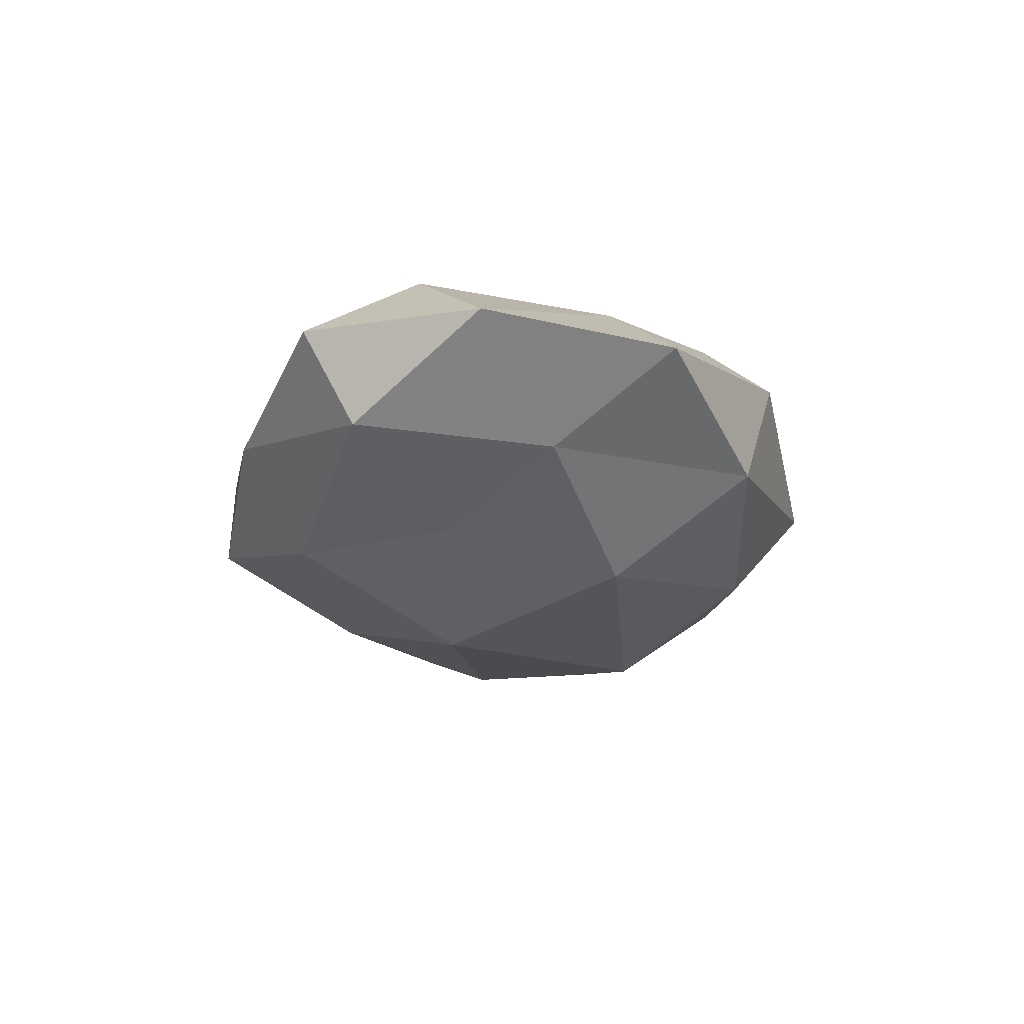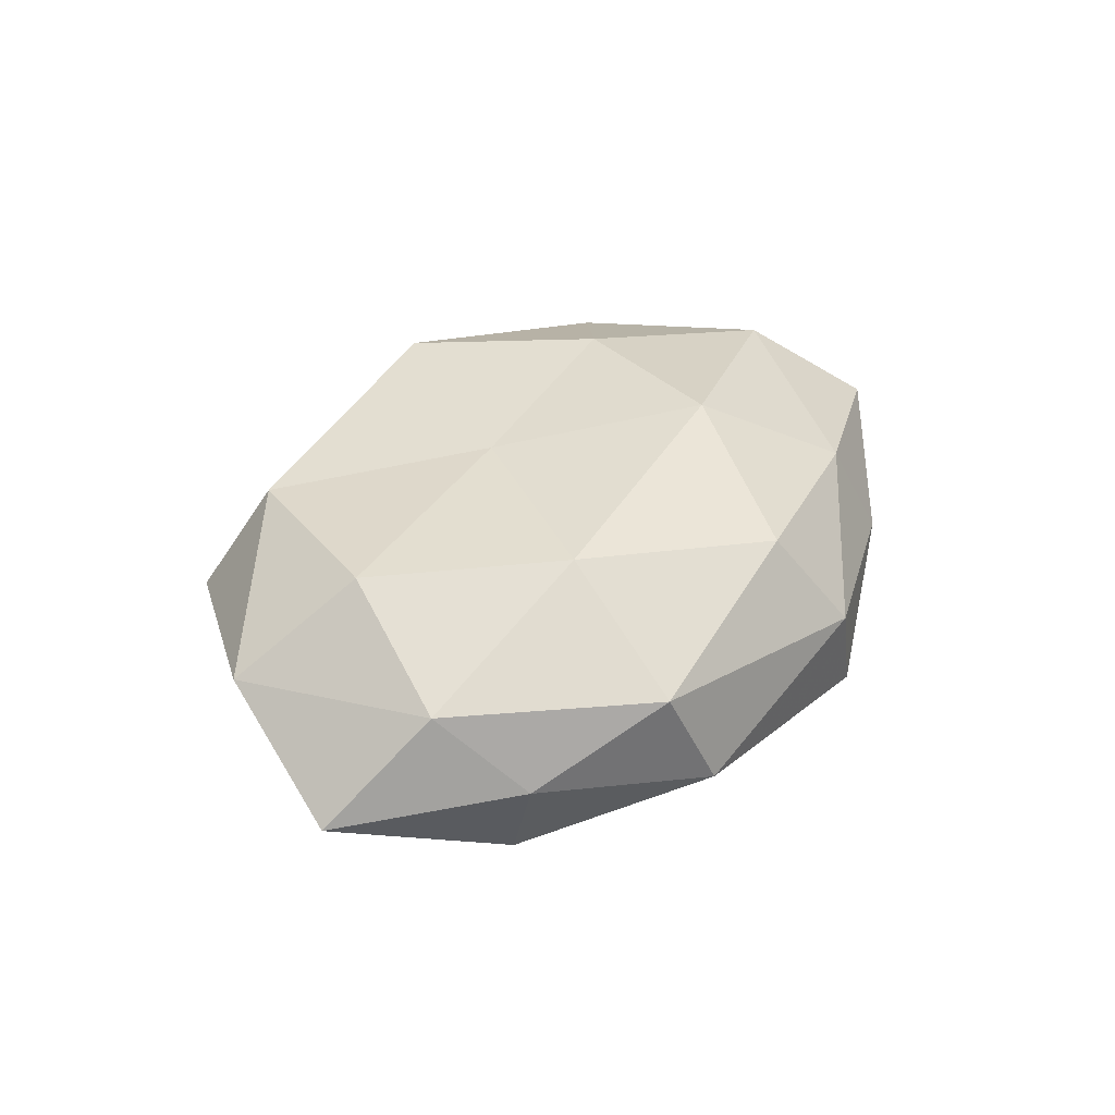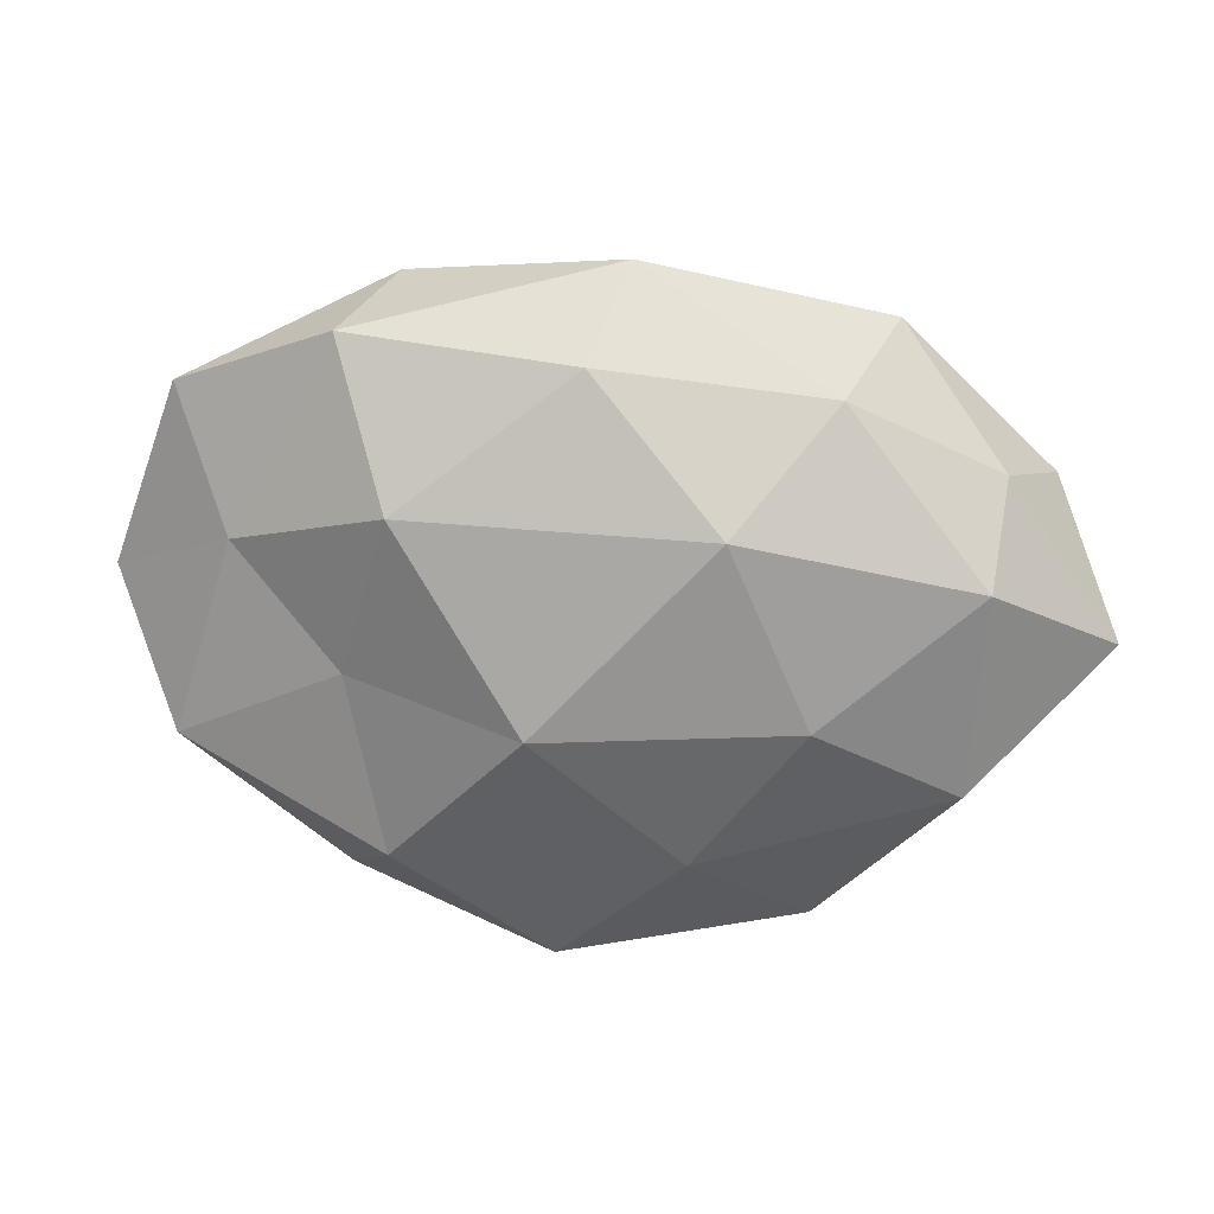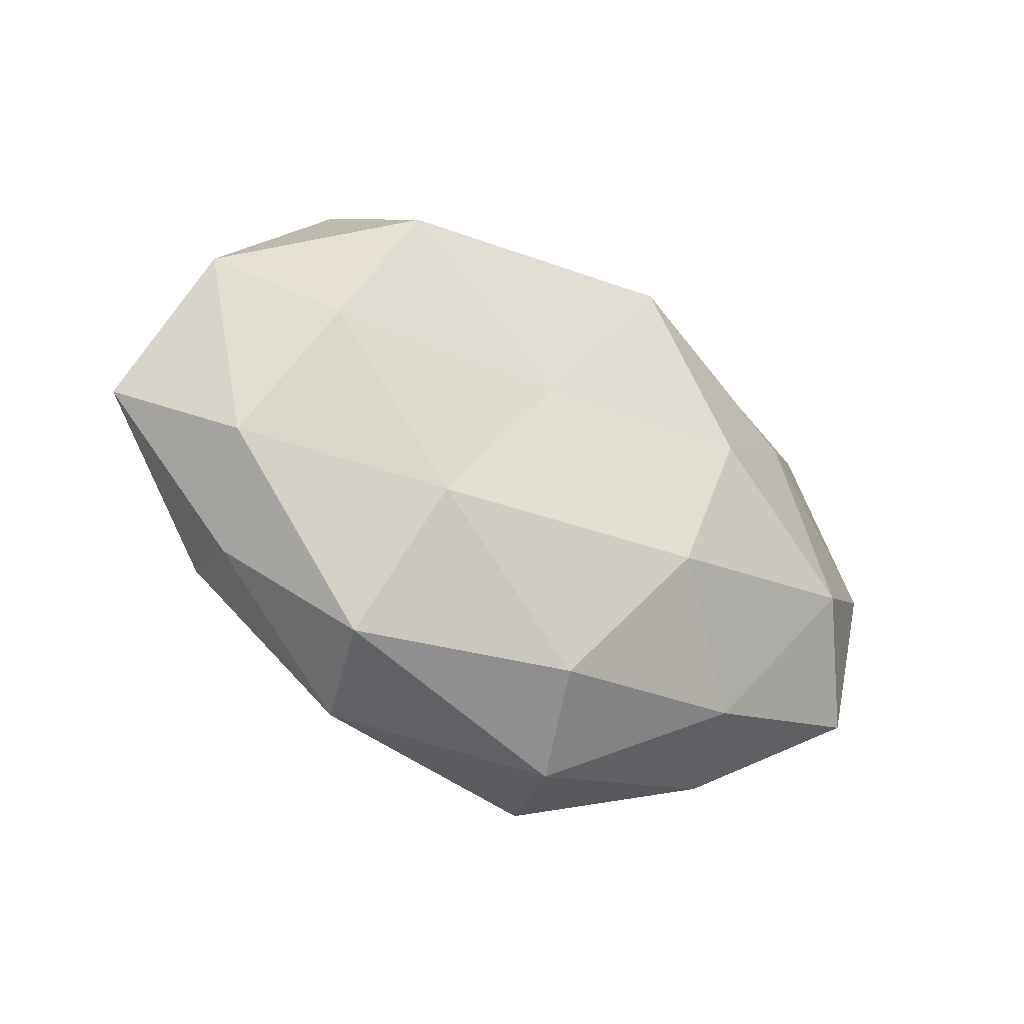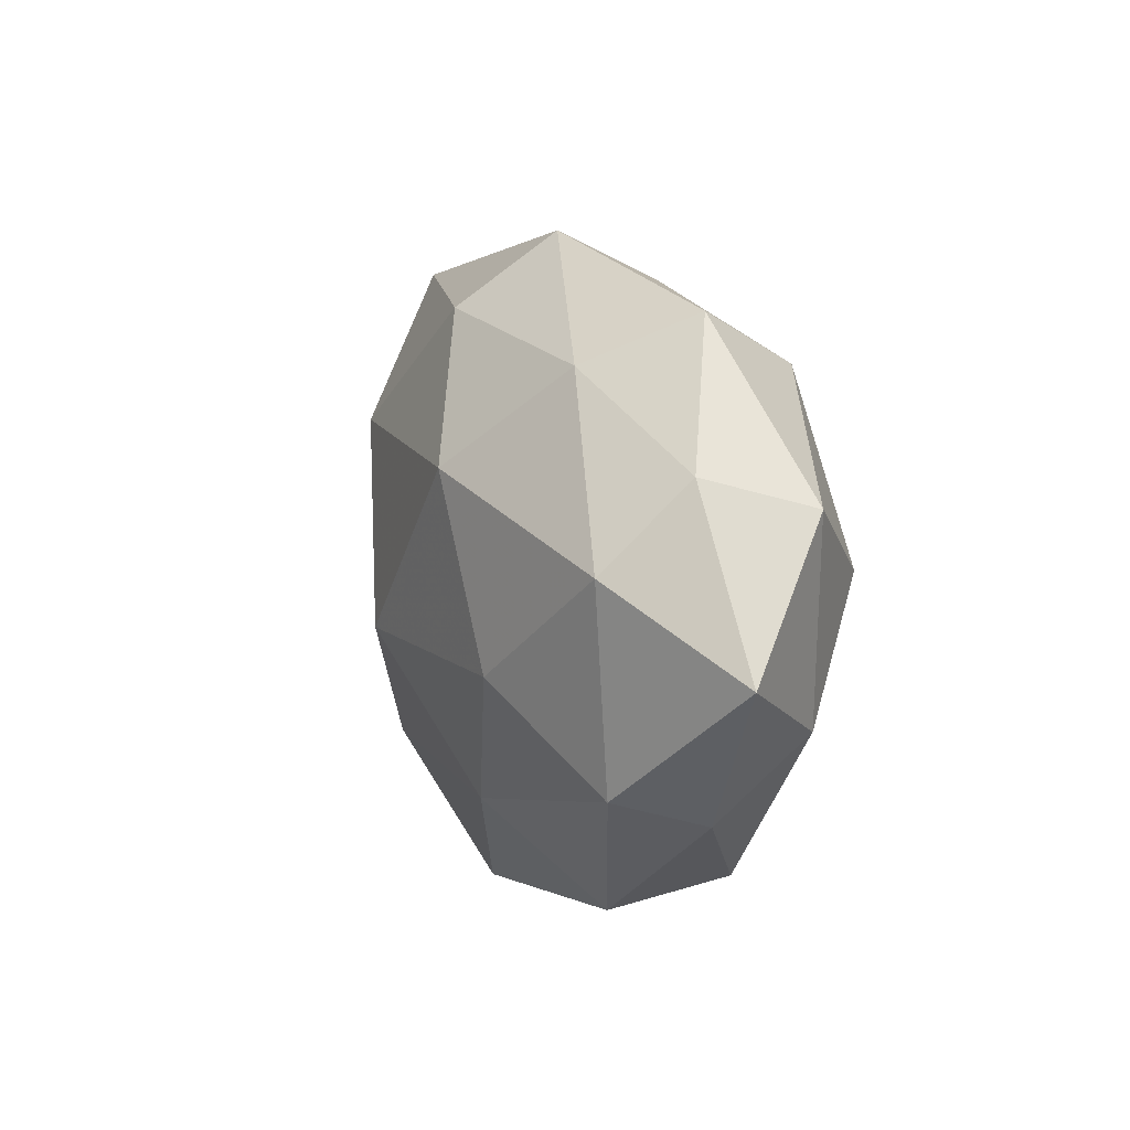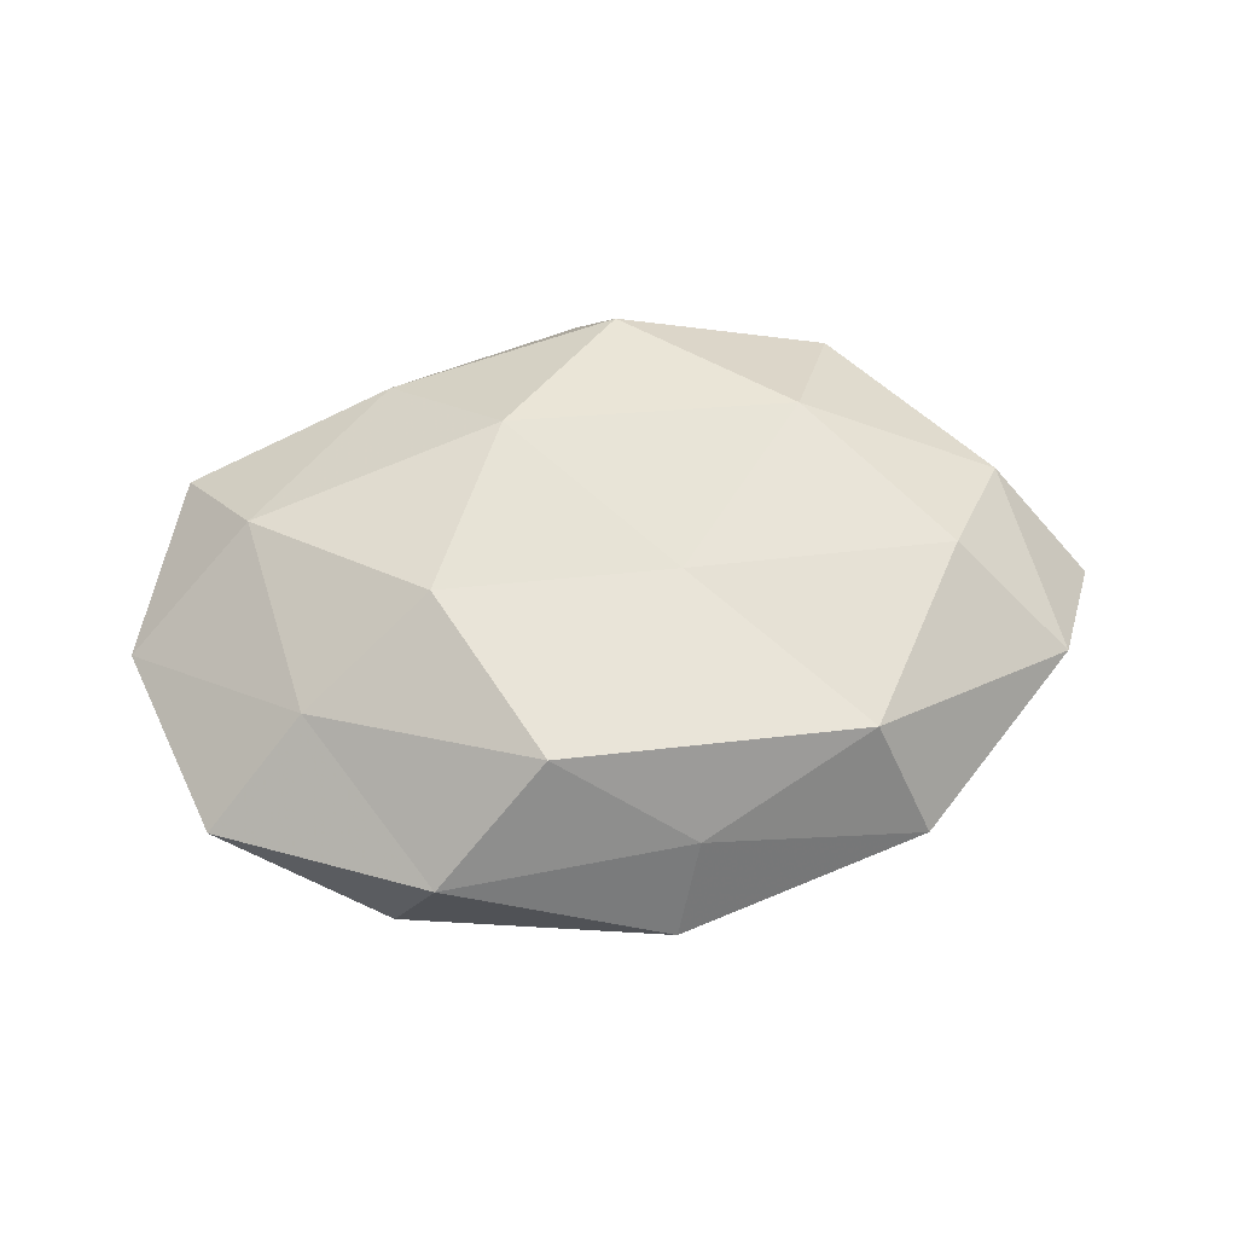
<metadata>
{"format":"obj","ext":"obj","renderer":"f3d","projection":"perspective","resolution":1024,"background":"white","views":[{"elev":-20.9,"azim":96.0,"up":"+Z"},{"elev":36.8,"azim":-59.7,"up":"+Z"},{"elev":20.7,"azim":-175.3,"up":"+Y"},{"elev":-32.7,"azim":-33.5,"up":"+Y"},{"elev":11.1,"azim":-110.5,"up":"+Y"},{"elev":58.9,"azim":174.9,"up":"+Z"}]}
</metadata>
<code>
v -0.02158 -0.01503 0.0181
v -0.02485 0.02618 -0.00952
v 0.02897 -0.03153 -0.002464
v -0.006313 0.005437 0.0176
v 0.02138 0.01523 -0.01862
v -0.02292 -0.03462 -0.004886
v 0.005425 -0.03893 -0.008609
v 0.0473 0.02407 0.0003596
v -0.04852 0.01374 0.007754
v 0.02454 -0.02724 0.009913
v -0.02242 -0.006972 -0.01894
v -0.04045 -0.02044 -0.0001801
v -0.025 0.02546 0.01547
v -0.04427 -0.01015 0.009241
v 0.0229 -0.02463 -0.01463
v 0.05552 0.00209 0.002553
v -0.002311 -0.03142 0.01465
v 0.03577 0.01584 0.01069
v 0.04006 0.009069 -0.00843
v -0.03071 0.03201 0.002661
v -0.02737 -0.0307 0.008033
v 0.0209 0.006465 0.01859
v 0.0472 -0.01398 -0.007566
v 0.007015 -0.007386 -0.0225
v -0.01342 0.01438 -0.02092
v 0.02739 -0.003934 -0.01359
v -0.03642 0.004686 0.01767
v 0.01182 -0.01401 0.02003
v 0.04877 -0.01999 0.004041
v 0.009899 0.02735 0.01732
v -0.002768 0.03901 -0.003254
v 0.001295 0.03033 -0.01416
v 0.02276 0.03553 0.005196
v -0.05523 -0.002377 -0.002365
v -0.005615 0.03347 0.007592
v 0.02793 0.03211 -0.008358
v -0.03879 -0.01708 -0.01116
v 0.001794 -0.03932 0.003383
v 0.04083 -0.007322 0.01384
v -0.04235 0.01668 -0.003313
v -0.009621 -0.02438 -0.01511
v -0.04057 0.00677 -0.0133
f 7 15 3
f 18 16 8
f 8 16 19
f 13 20 9
f 12 6 21
f 1 14 21
f 21 14 12
f 17 1 21
f 15 23 3
f 16 23 19
f 25 5 24
f 11 25 24
f 26 5 19
f 15 26 23
f 19 23 26
f 24 5 26
f 24 26 15
f 4 27 1
f 4 13 27
f 27 13 9
f 1 27 14
f 9 14 27
f 4 1 28
f 28 1 17
f 28 17 10
f 22 4 28
f 29 10 3
f 3 23 29
f 16 29 23
f 30 13 4
f 22 30 4
f 22 18 30
f 2 20 31
f 25 2 32
f 25 32 5
f 32 2 31
f 18 8 33
f 18 33 30
f 34 14 9
f 34 12 14
f 13 35 20
f 30 35 13
f 31 20 35
f 30 33 35
f 35 33 31
f 5 36 19
f 19 36 8
f 5 32 36
f 31 36 32
f 33 8 36
f 33 36 31
f 37 6 12
f 37 12 34
f 3 38 7
f 6 7 38
f 10 38 3
f 10 17 38
f 6 38 21
f 21 38 17
f 39 16 18
f 22 39 18
f 28 10 39
f 22 28 39
f 39 10 29
f 39 29 16
f 2 40 20
f 9 20 40
f 40 34 9
f 41 7 6
f 41 15 7
f 11 24 41
f 24 15 41
f 41 6 37
f 11 41 37
f 42 2 25
f 11 42 25
f 11 37 42
f 37 34 42
f 42 40 2
f 42 34 40

</code>
